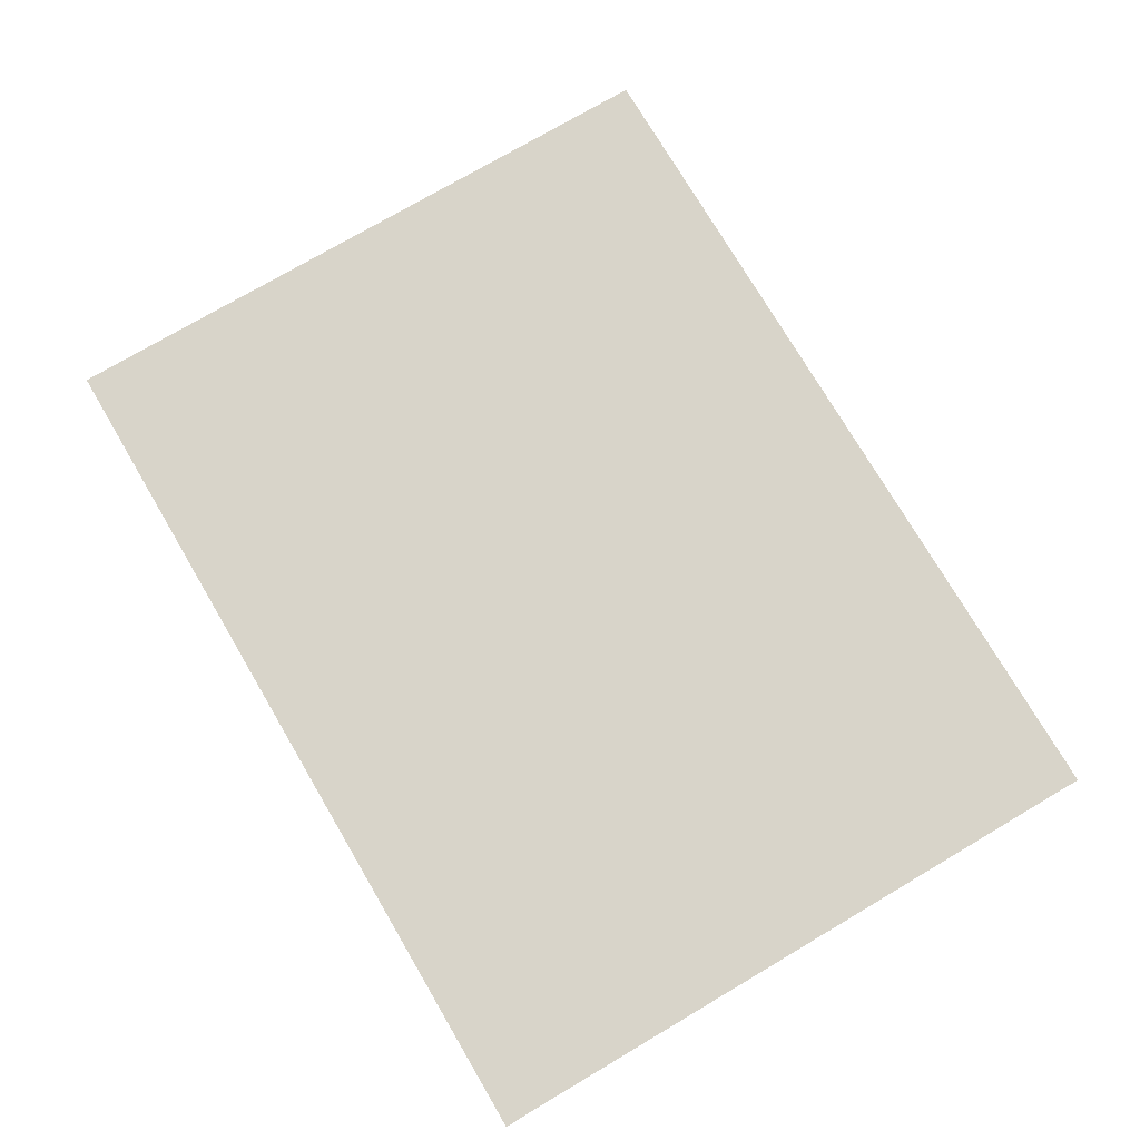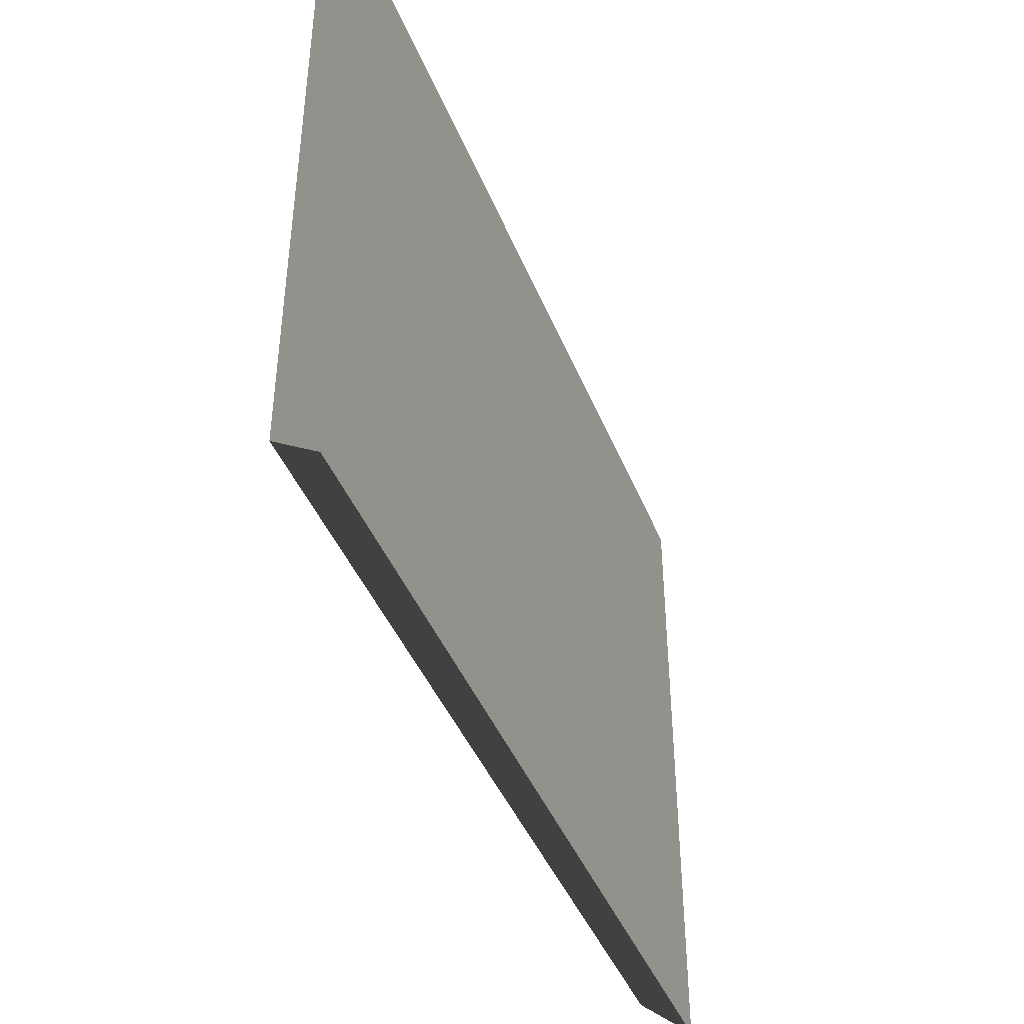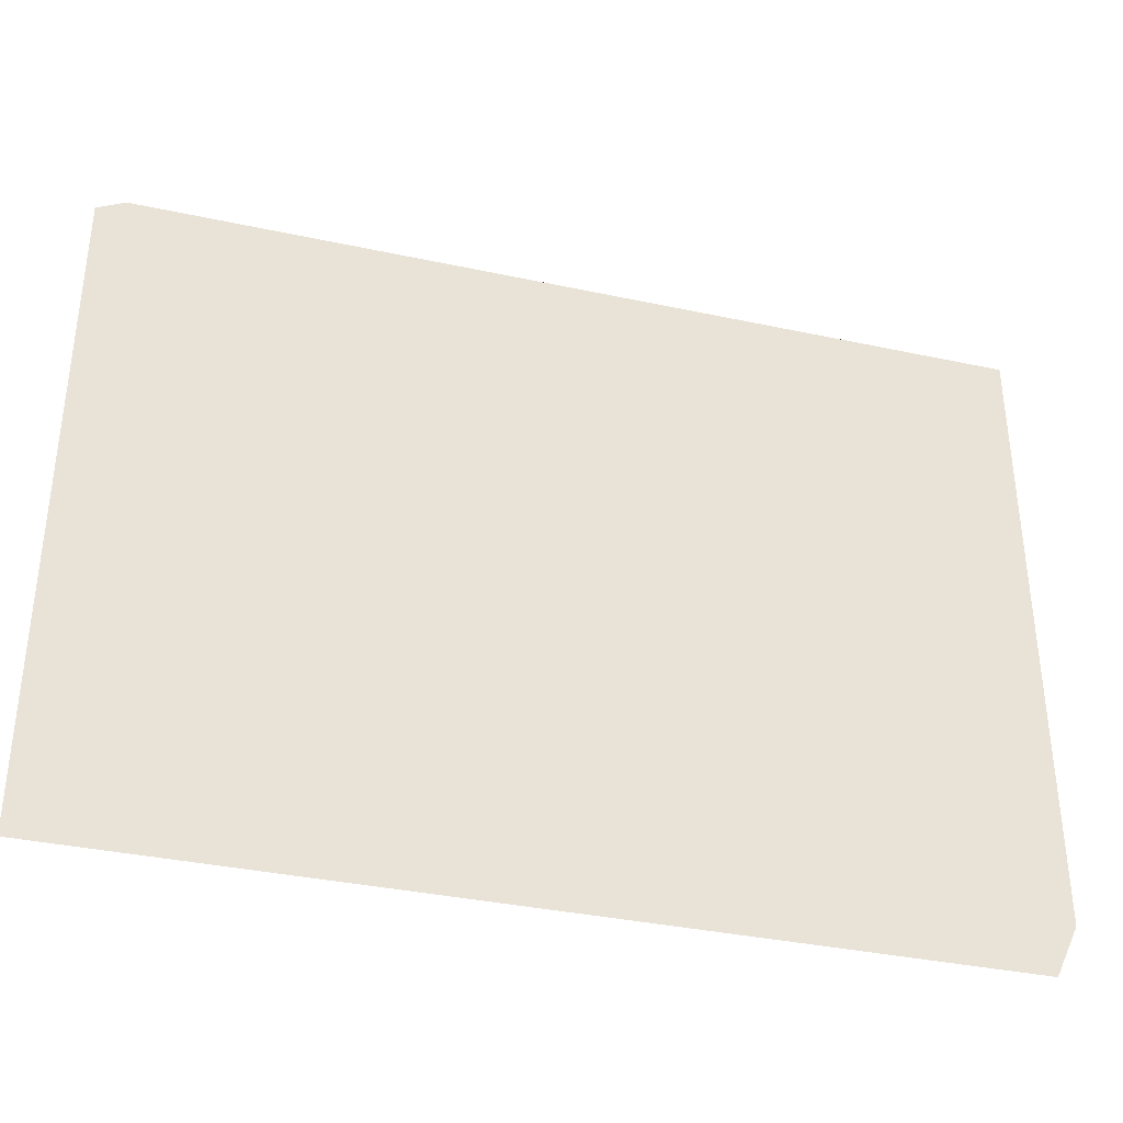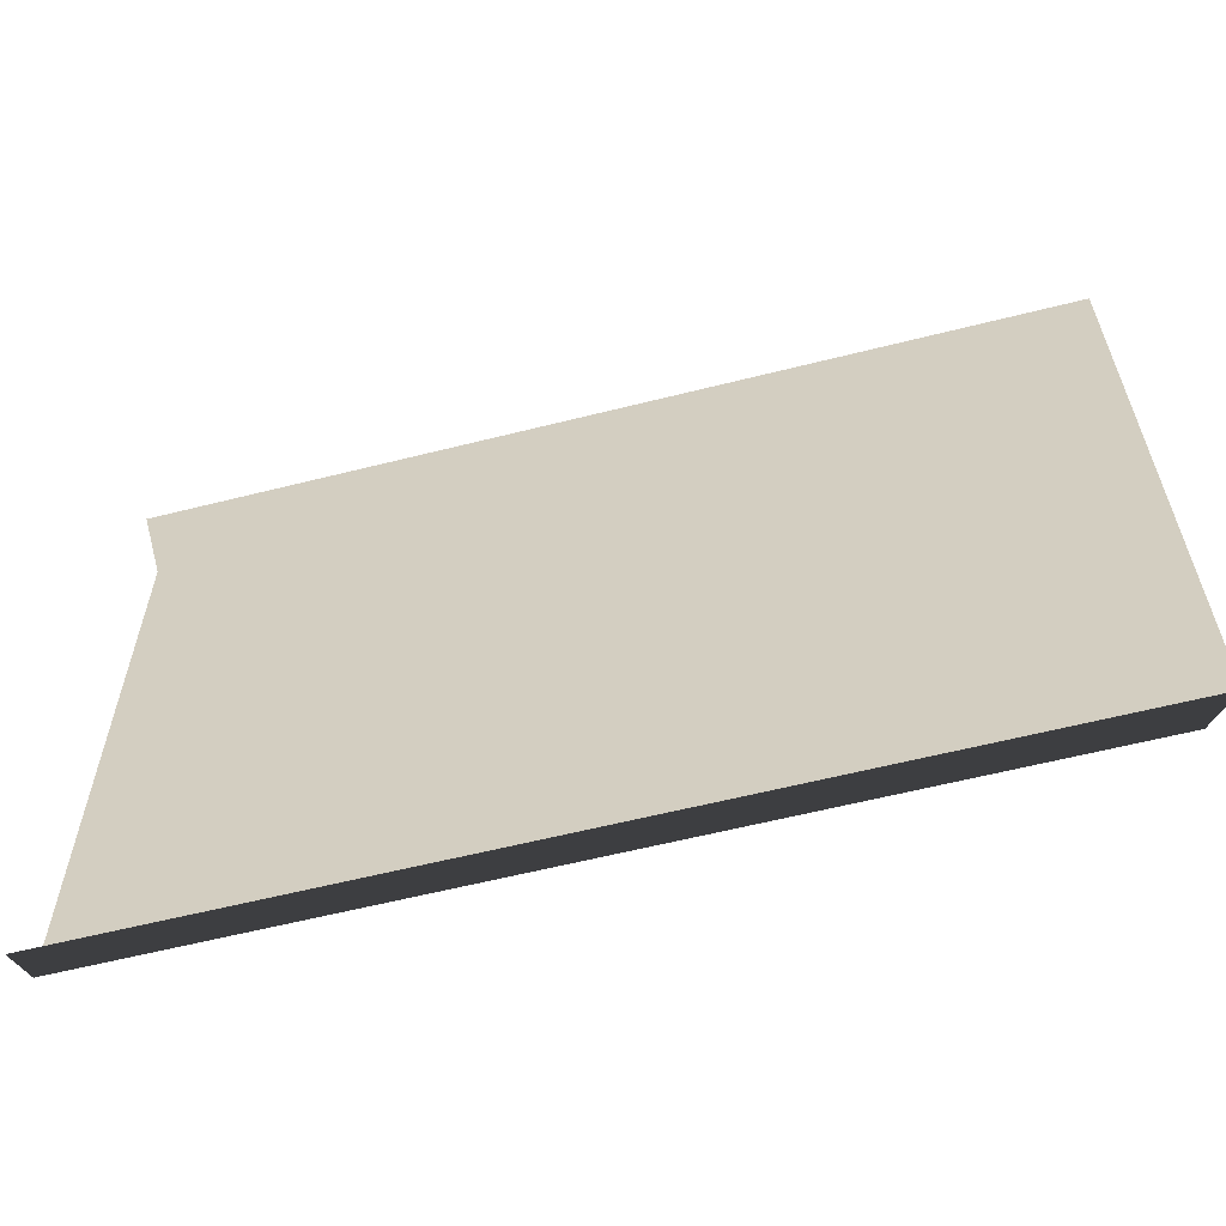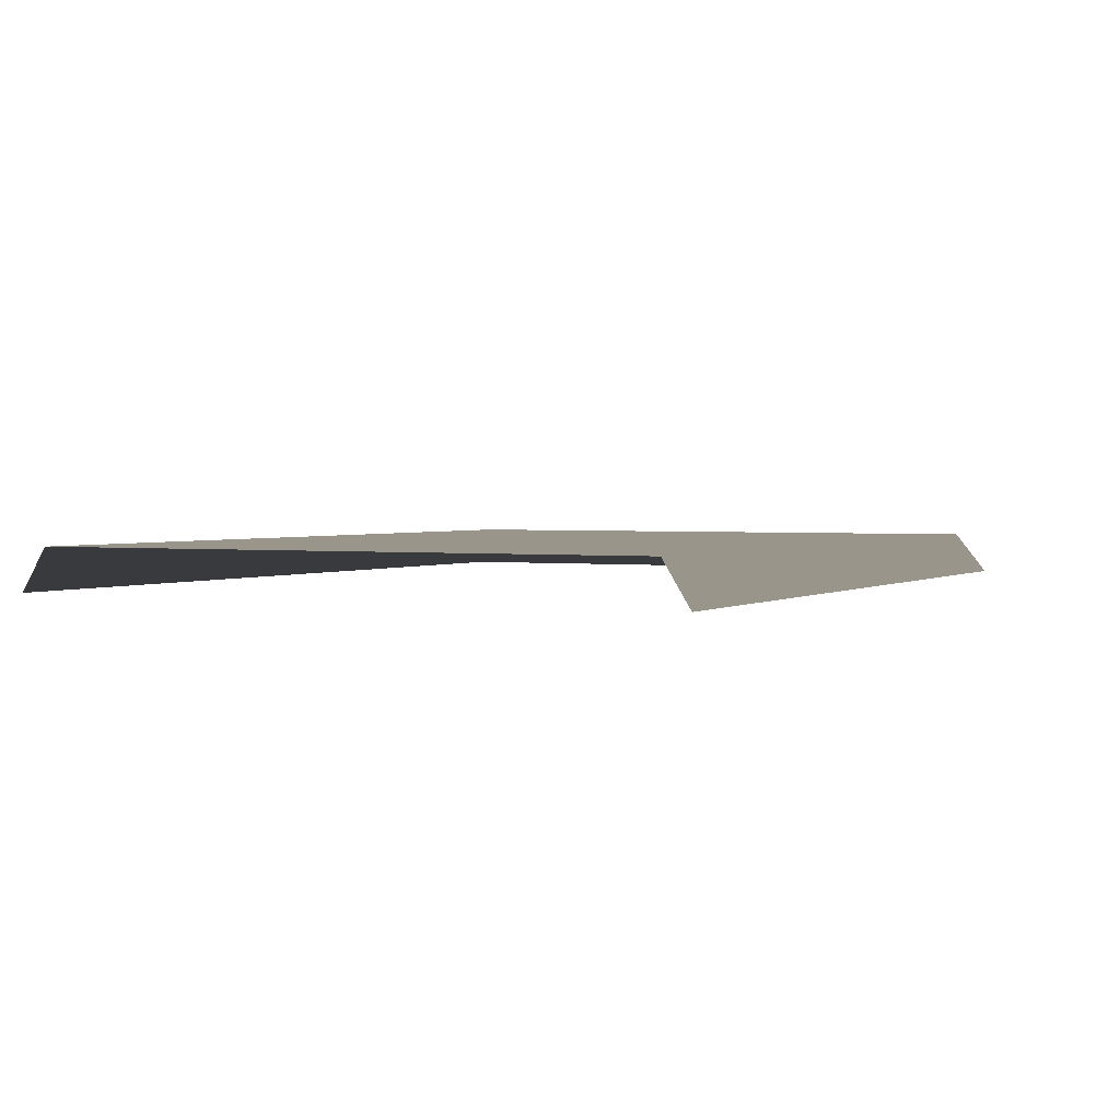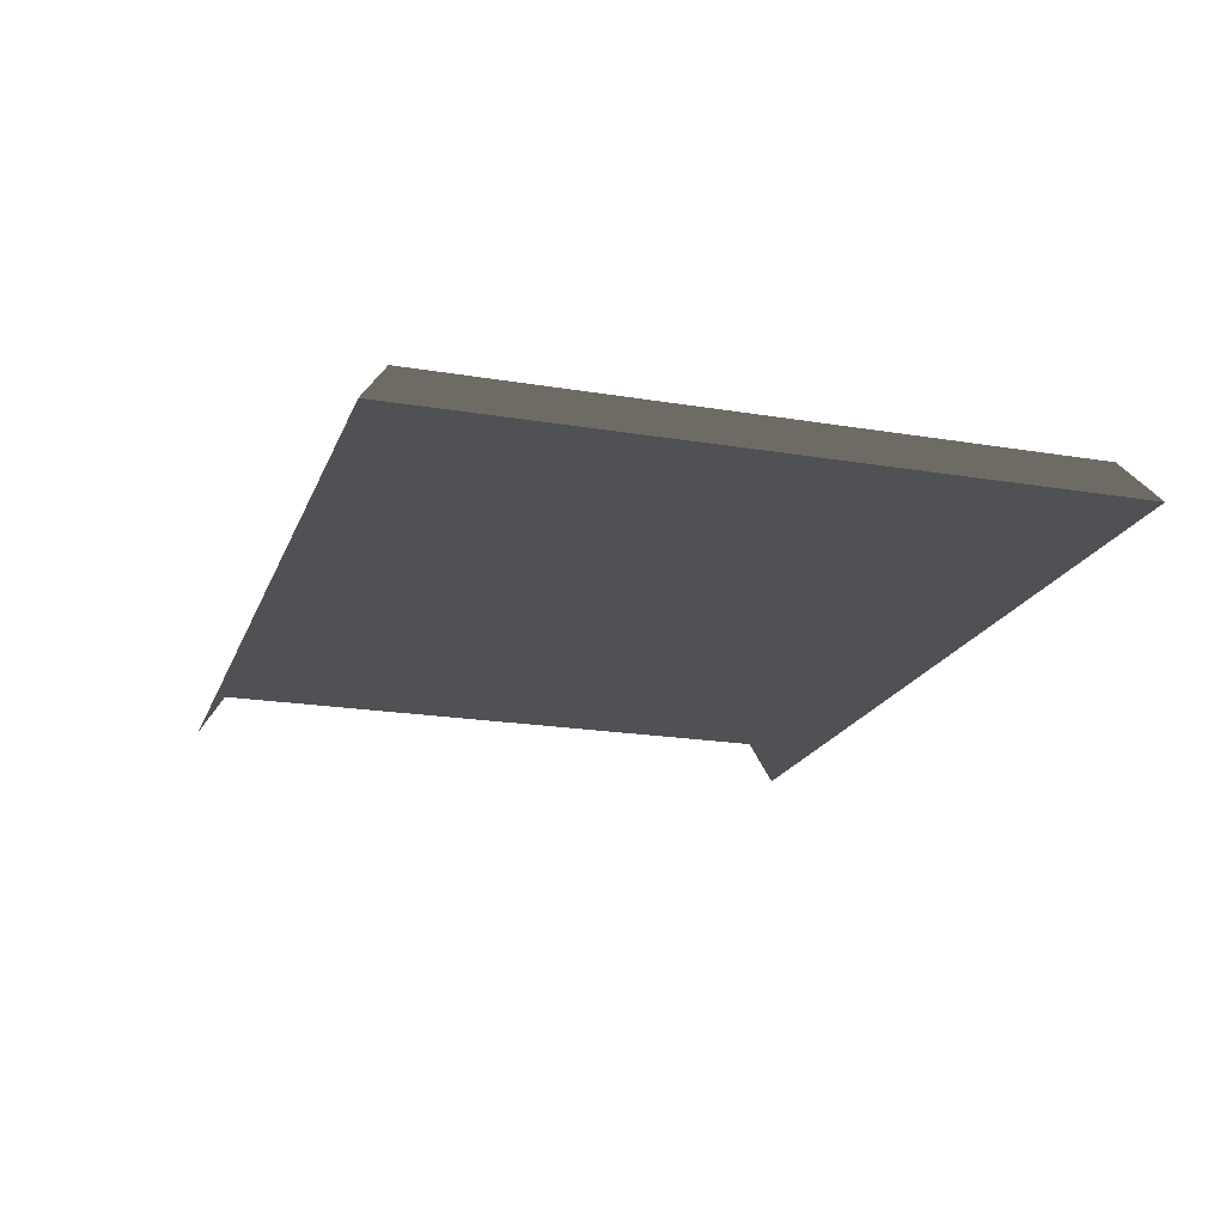
<metadata>
{"format":"obj","ext":"obj","renderer":"f3d","projection":"perspective","resolution":1024,"background":"white","views":[{"elev":75.4,"azim":-120.5,"up":"+Y"},{"elev":-42.9,"azim":-69.0,"up":"+Z"},{"elev":-35.9,"azim":164.2,"up":"+Z"},{"elev":-60.1,"azim":14.5,"up":"+Z"},{"elev":2.0,"azim":-63.8,"up":"+Y"},{"elev":-19.8,"azim":72.7,"up":"+Y"}]}
</metadata>
<code>
g floor_table_center2_head
v 1.39 -2.157e-06 -1.39
v 1.511 -0.195 -1.51
v 1.511 -0.195 1.51
v 1.39 -1.86e-06 1.39
v 1.39 -1.86e-06 1.39
v -2.517 -1.853e-06 1.39
v -2.517 -1.807e-06 -1.39
v 1.39 -2.157e-06 -1.39
v -2.517 -0.195 1.51
v -2.517 -1.853e-06 1.39
v 1.39 -1.86e-06 1.39
v 1.511 -0.195 1.51
v 1.39 -2.157e-06 -1.39
v -2.517 -1.807e-06 -1.39
v -2.517 -0.195 -1.51
v 1.511 -0.195 -1.51
g floor_table_center2_head_0
f 3 2 1
f 4 3 1
f 7 6 5
f 8 7 5
f 11 10 9
f 12 11 9
f 15 14 13
f 16 15 13

</code>
